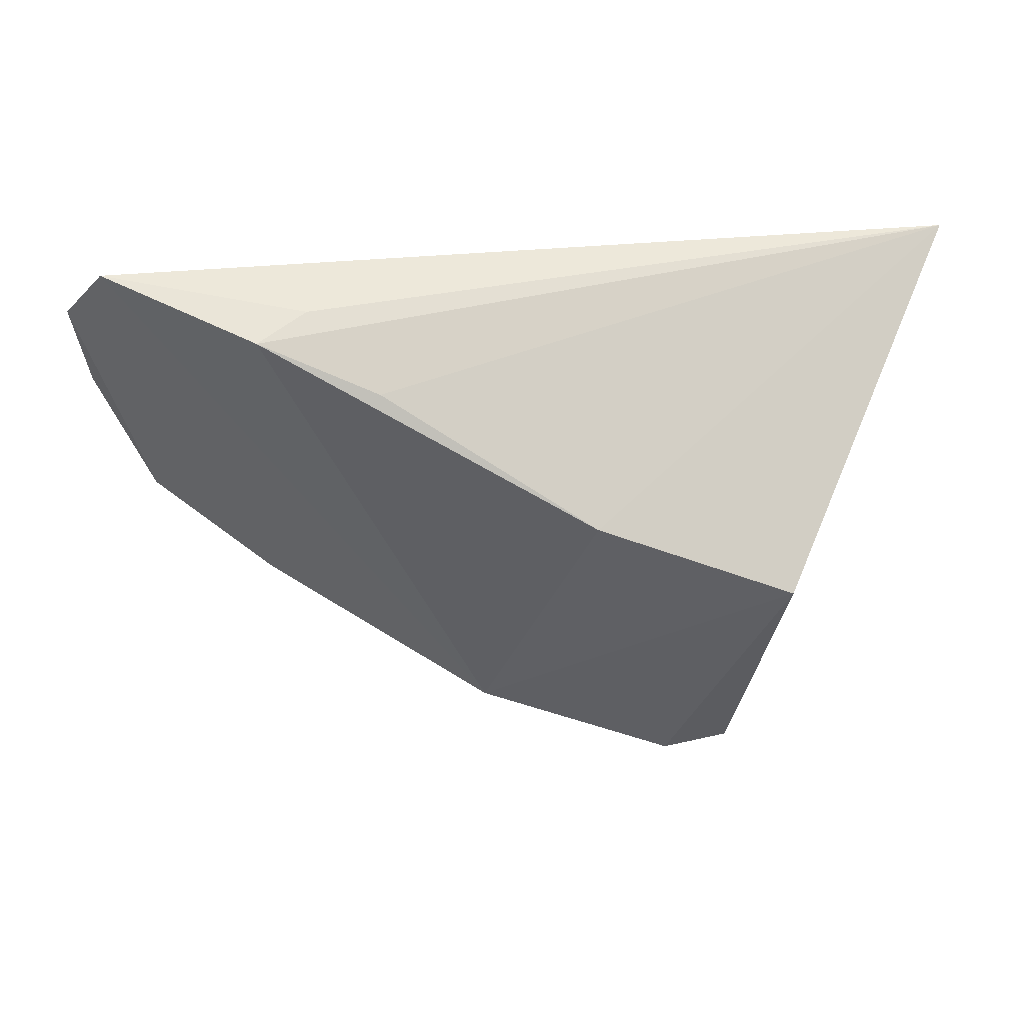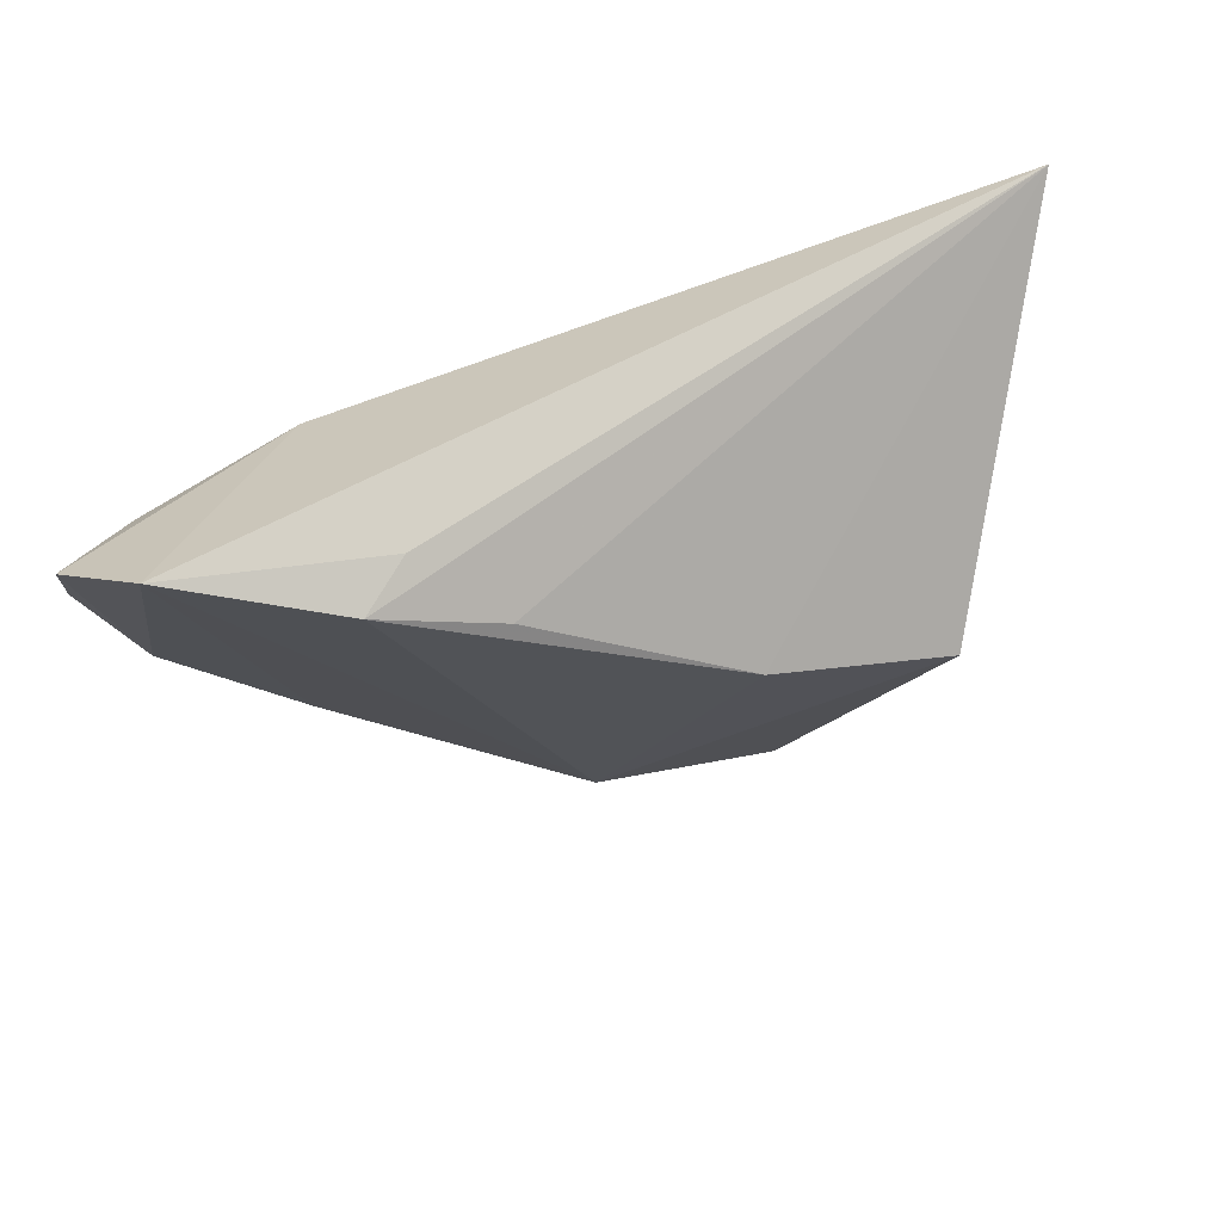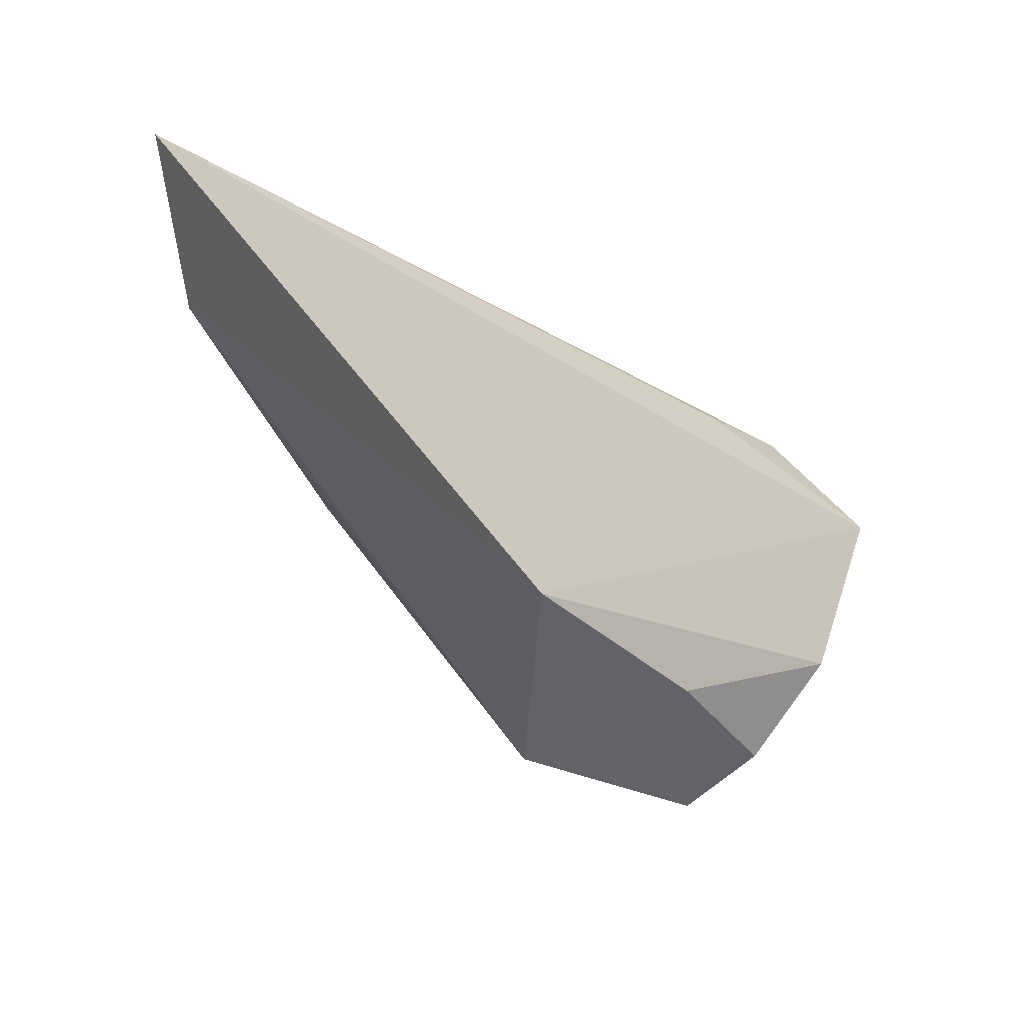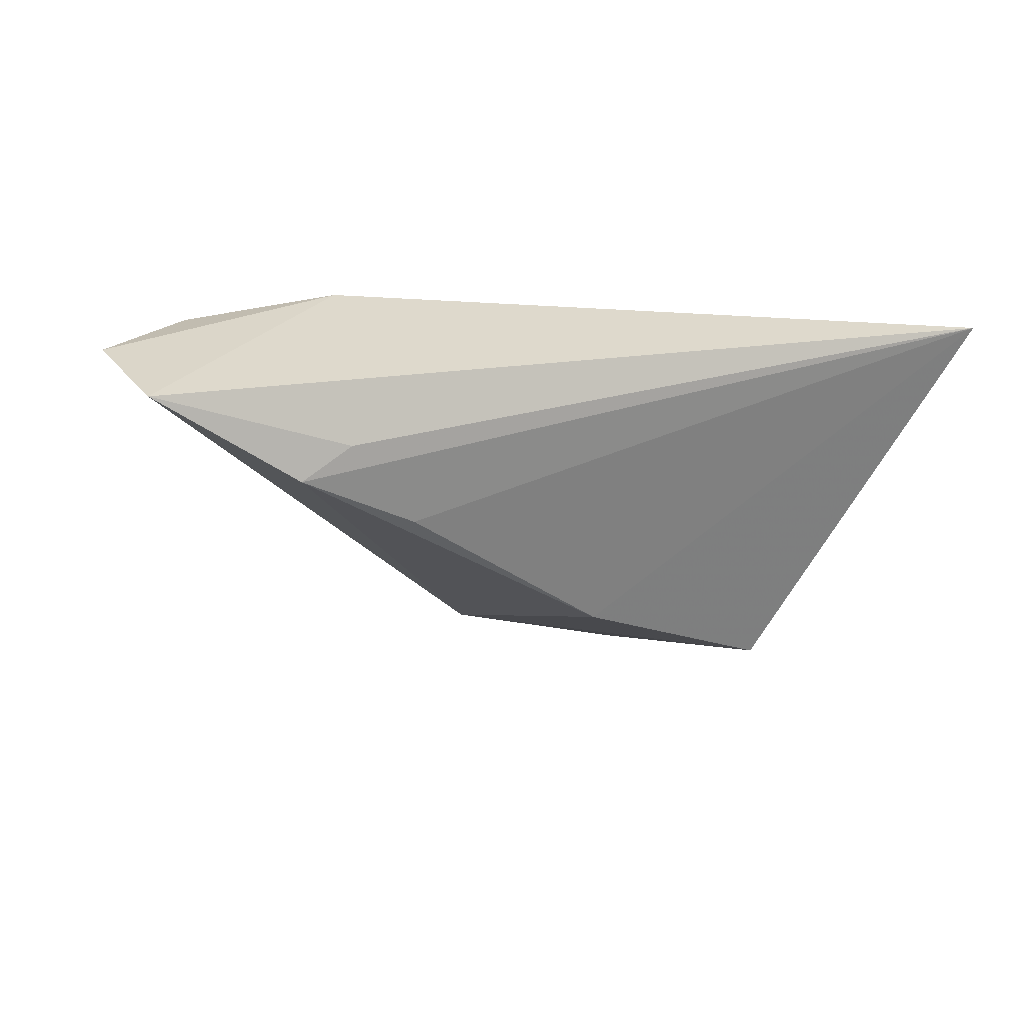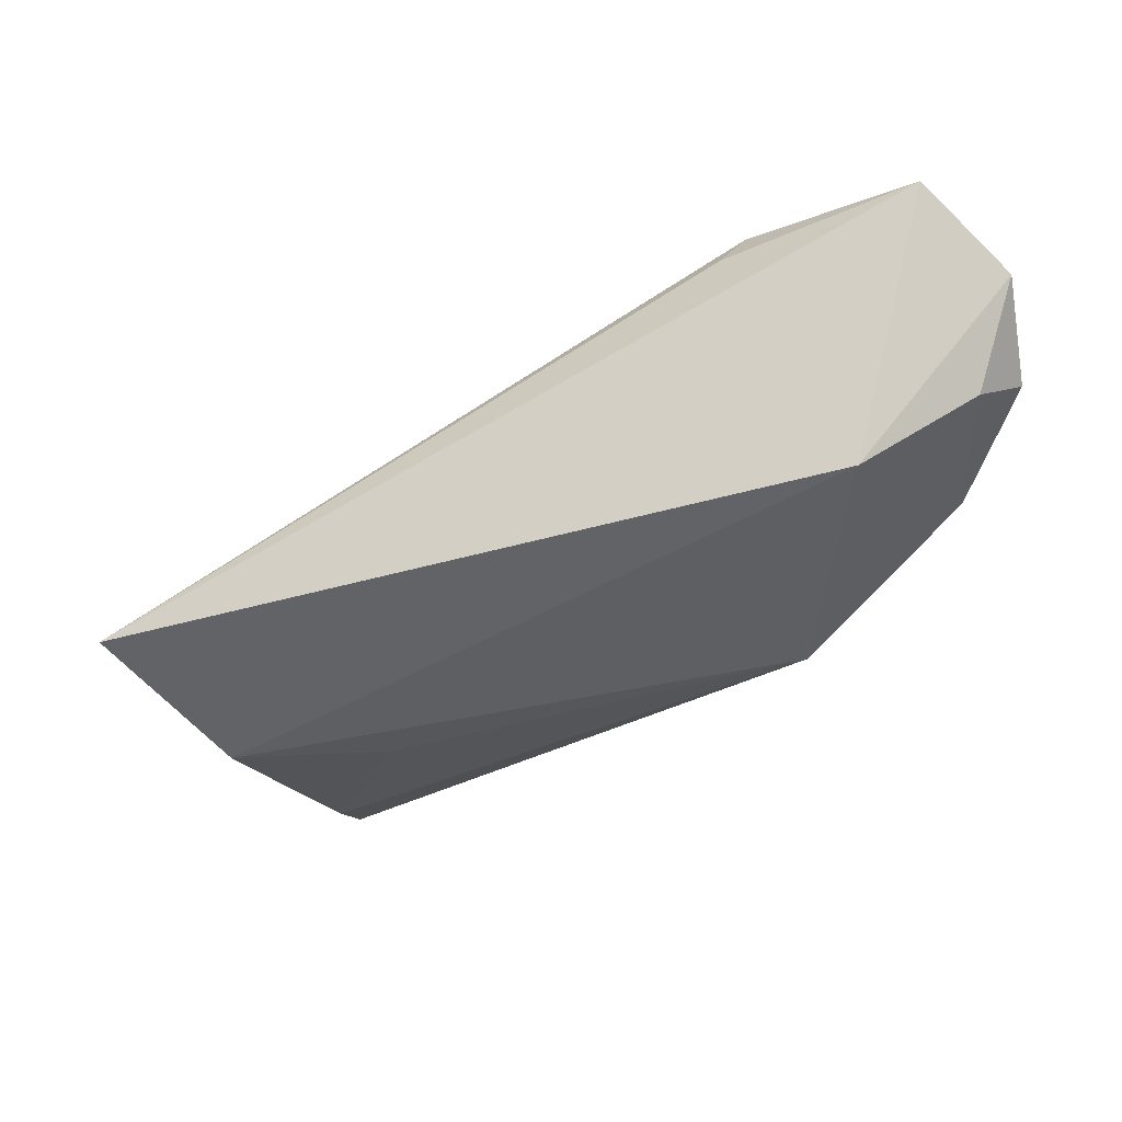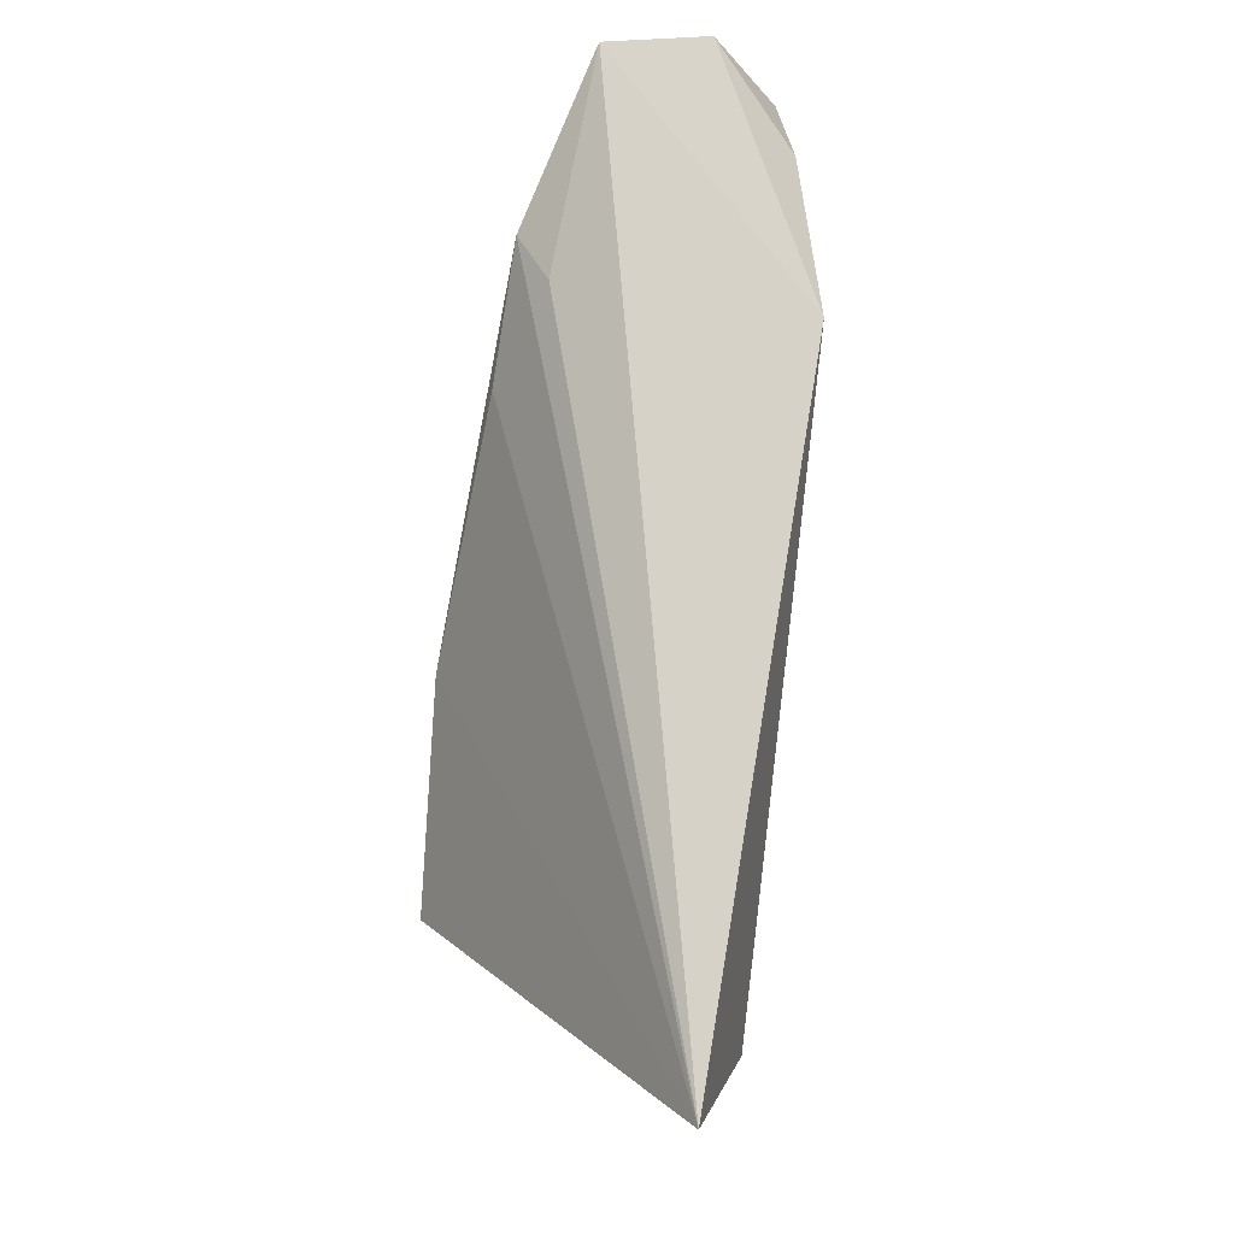
<metadata>
{"format":"obj","ext":"obj","renderer":"f3d","projection":"perspective","resolution":1024,"background":"white","views":[{"elev":22.7,"azim":179.0,"up":"+Y"},{"elev":50.0,"azim":158.4,"up":"+Y"},{"elev":47.6,"azim":51.2,"up":"+Y"},{"elev":-29.3,"azim":170.5,"up":"+Z"},{"elev":51.8,"azim":-25.6,"up":"+Y"},{"elev":73.2,"azim":-83.0,"up":"+Y"}]}
</metadata>
<code>
v 0.02826 0.02529 -0.01392
v 0.03639 -0.01829 0.004761
v 0.05438 0.02954 -0.01183
v 0.06029 0.009163 0.007652
v 0.01894 0.01592 -0.01911
v 0.0614 0.02123 -1.86e-05
v -0.02902 -0.04303 -0.001082
v -0.008713 -0.001412 -0.02249
v 0.03431 0.02249 -0.0183
v -0.05729 0.02954 0.01143
v 0.05289 -0.007298 0.009938
v -0.03449 -0.01118 -0.02119
v -0.01999 -0.04297 -0.004846
v -0.04307 -0.005066 0.01148
v 0.05137 0.01465 0.01052
v -0.02802 -0.007178 0.01338
v -0.03307 -0.03031 0.004675
v 0.03126 0.01697 0.01548
v 0.02821 -0.0197 0.01548
v -0.04729 0.00699 0.01548
v 0.01754 -0.0293 0.004751
v 0.005957 -0.03223 -0.008344
f 7 10 12
f 10 8 12
f 8 22 12
f 20 18 10
f 19 18 20
f 9 22 8
f 10 1 9
f 11 18 19
f 21 19 7
f 21 11 19
f 7 12 13
f 13 12 22
f 13 21 7
f 22 21 13
f 7 19 17
f 22 9 3
f 6 11 3
f 3 9 1
f 3 18 6
f 10 18 3
f 3 1 10
f 5 8 10
f 10 9 5
f 5 9 8
f 4 11 6
f 2 21 22
f 11 21 2
f 22 3 2
f 2 3 11
f 7 17 14
f 14 17 20
f 14 10 7
f 14 20 10
f 19 20 16
f 16 17 19
f 20 17 16
f 18 11 15
f 11 4 15
f 6 18 15
f 15 4 6

</code>
